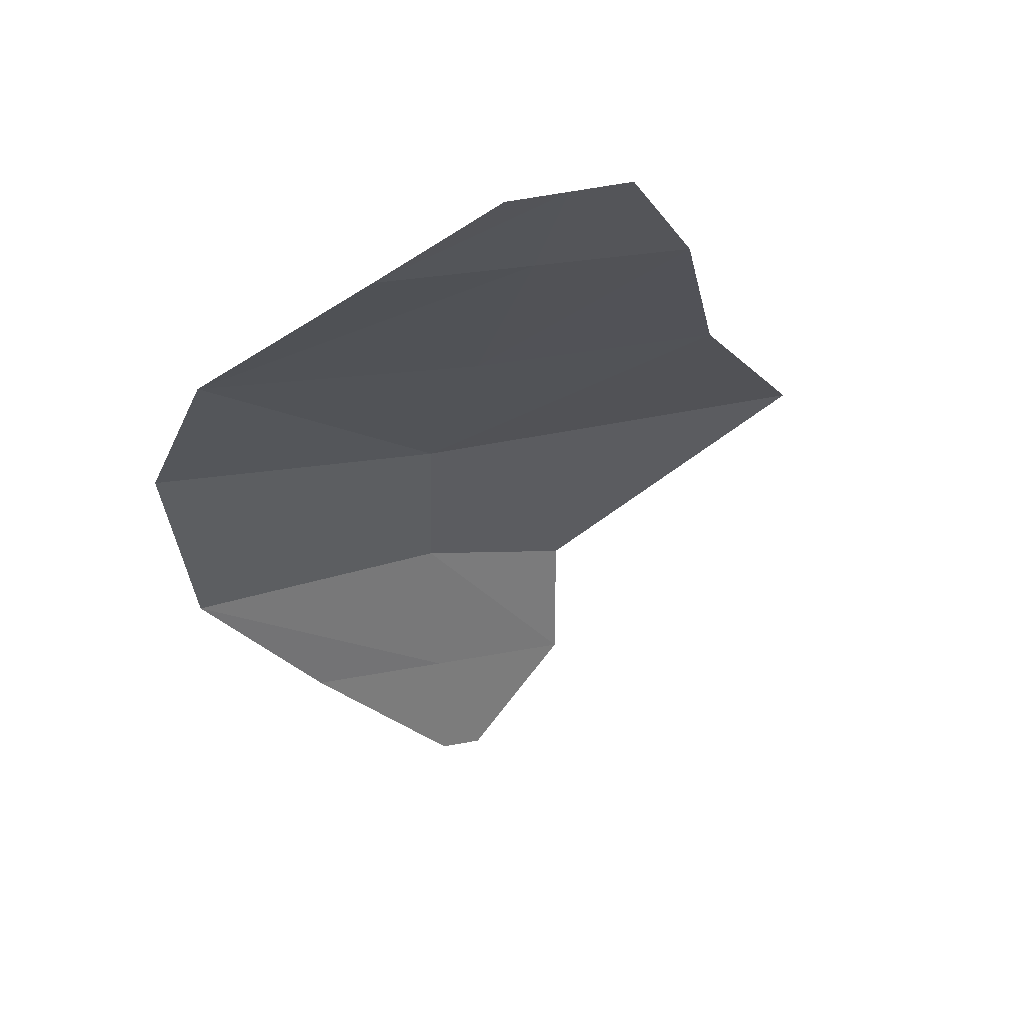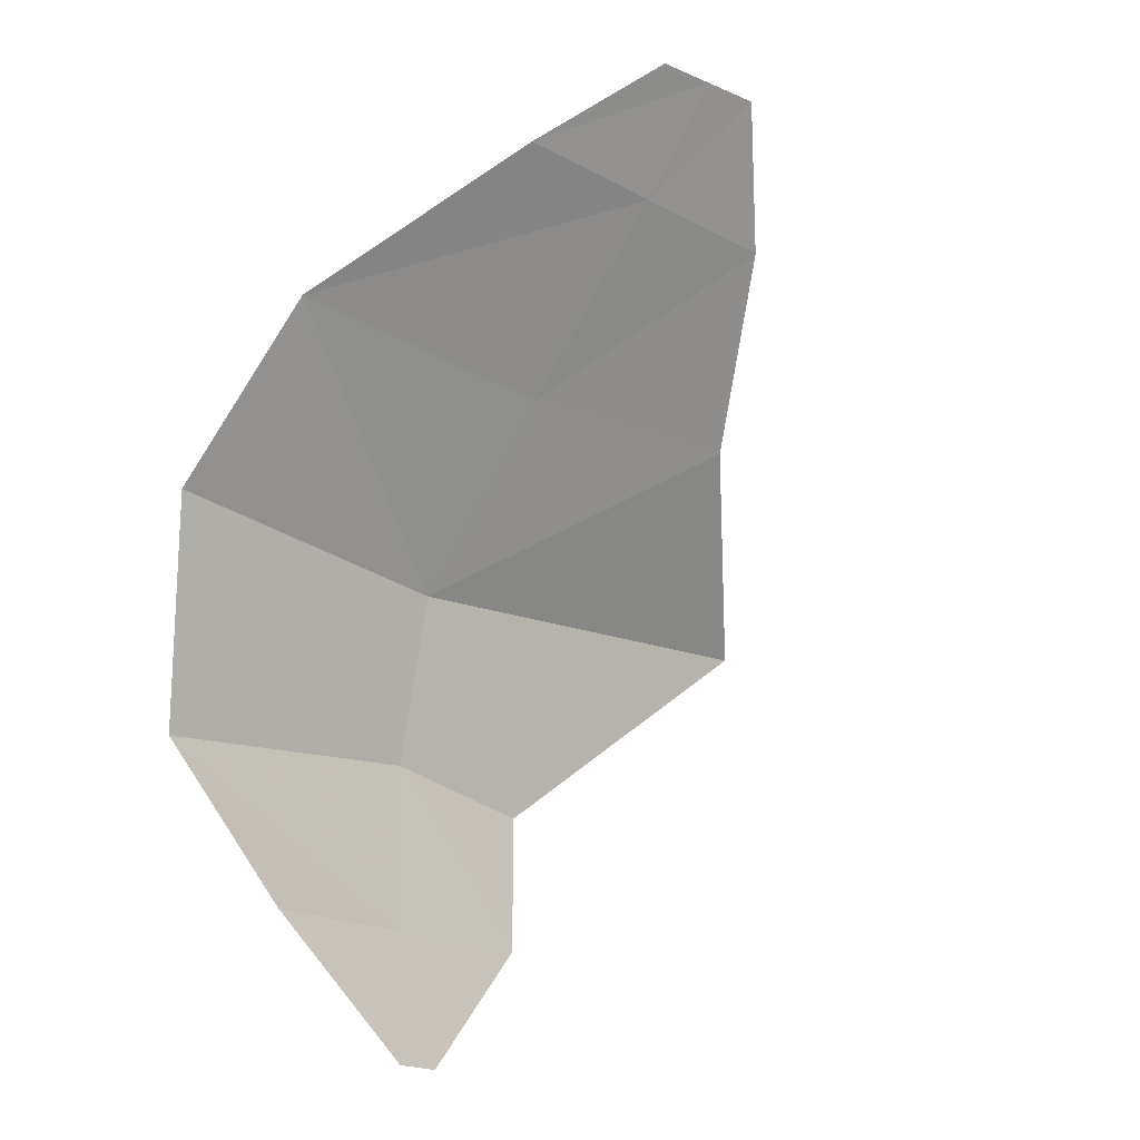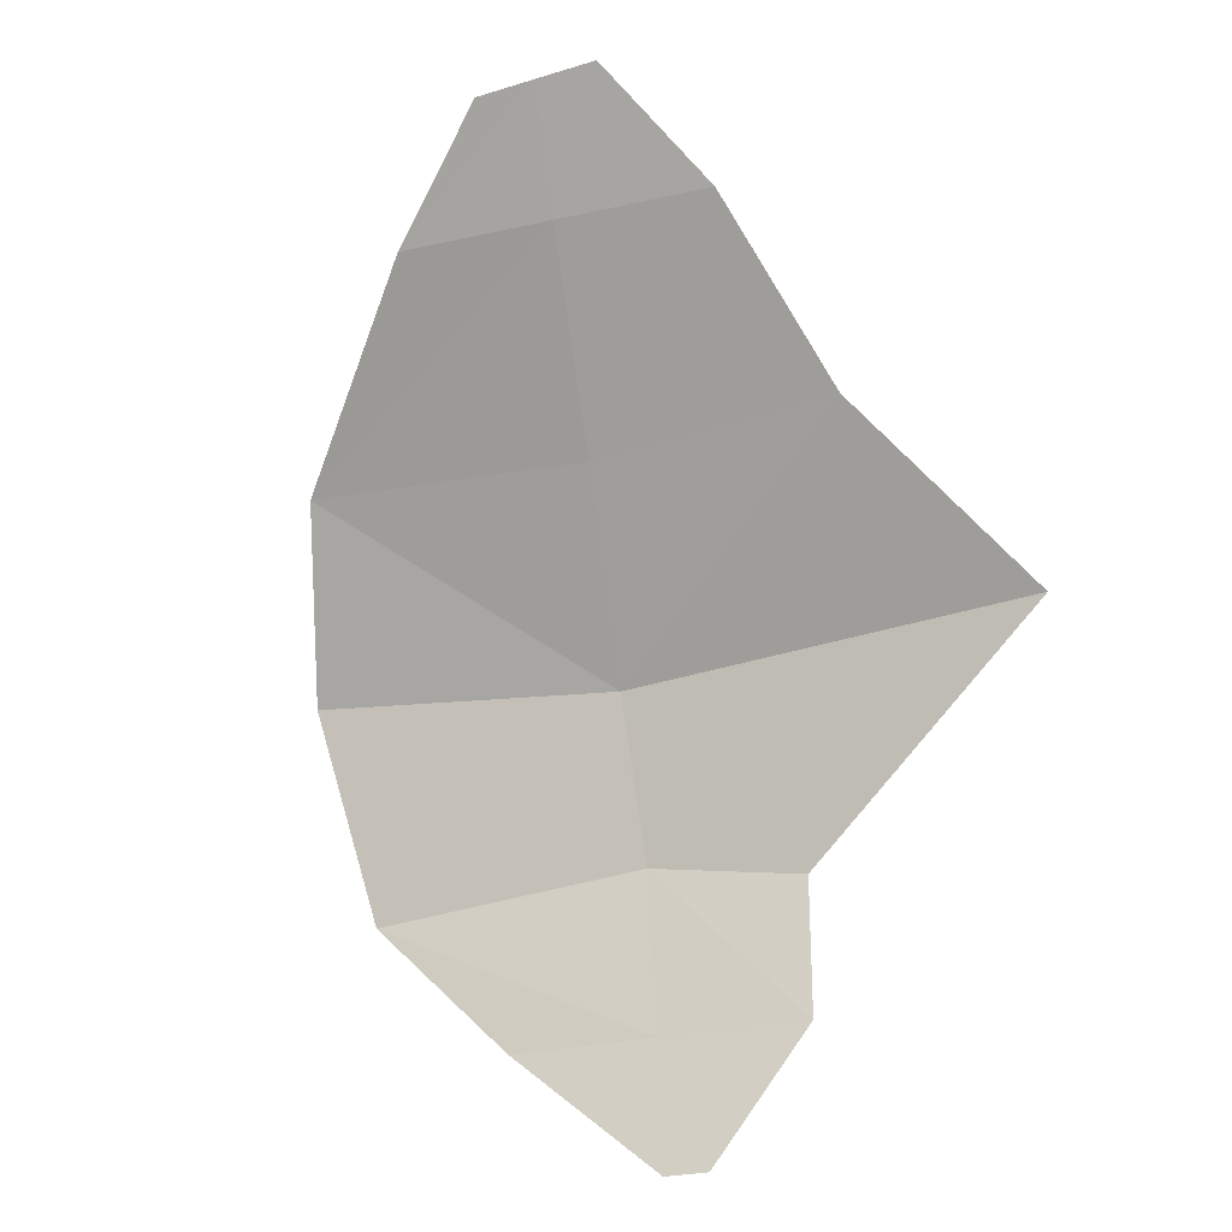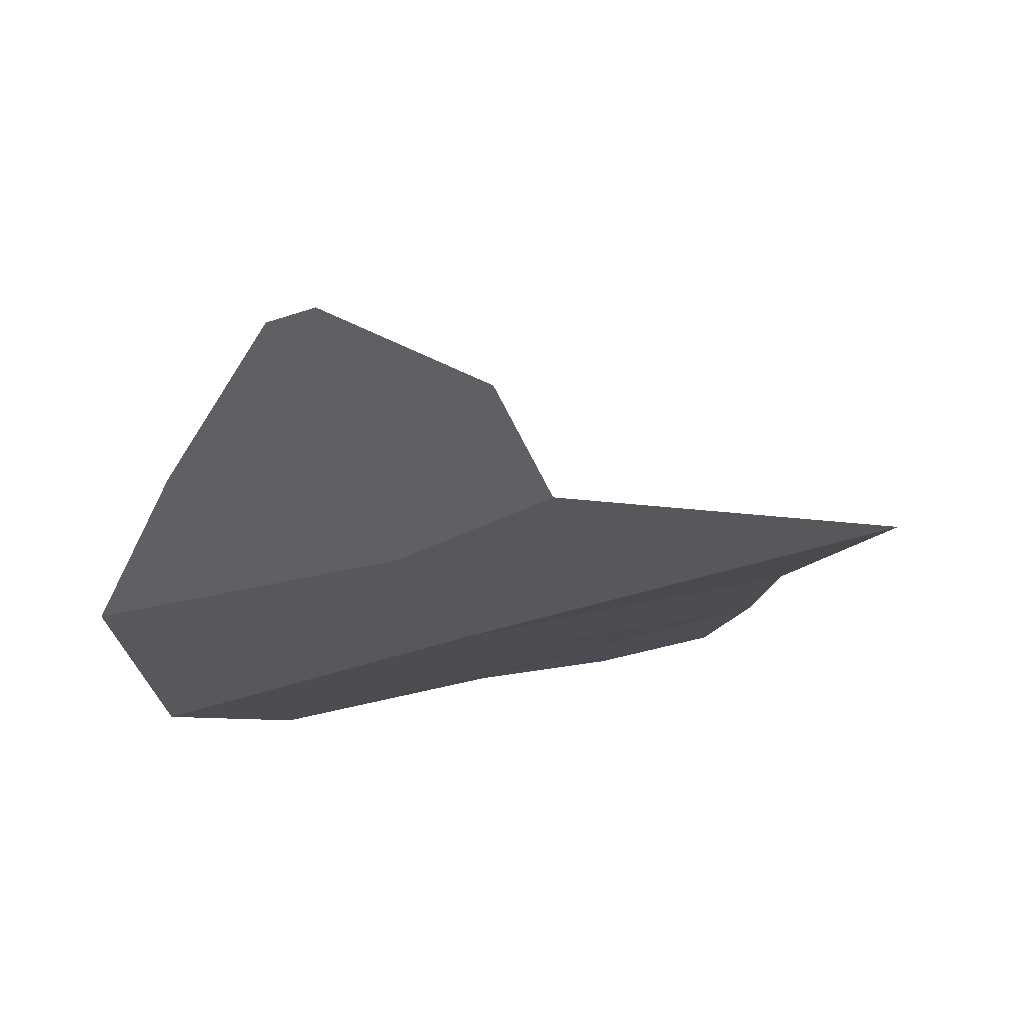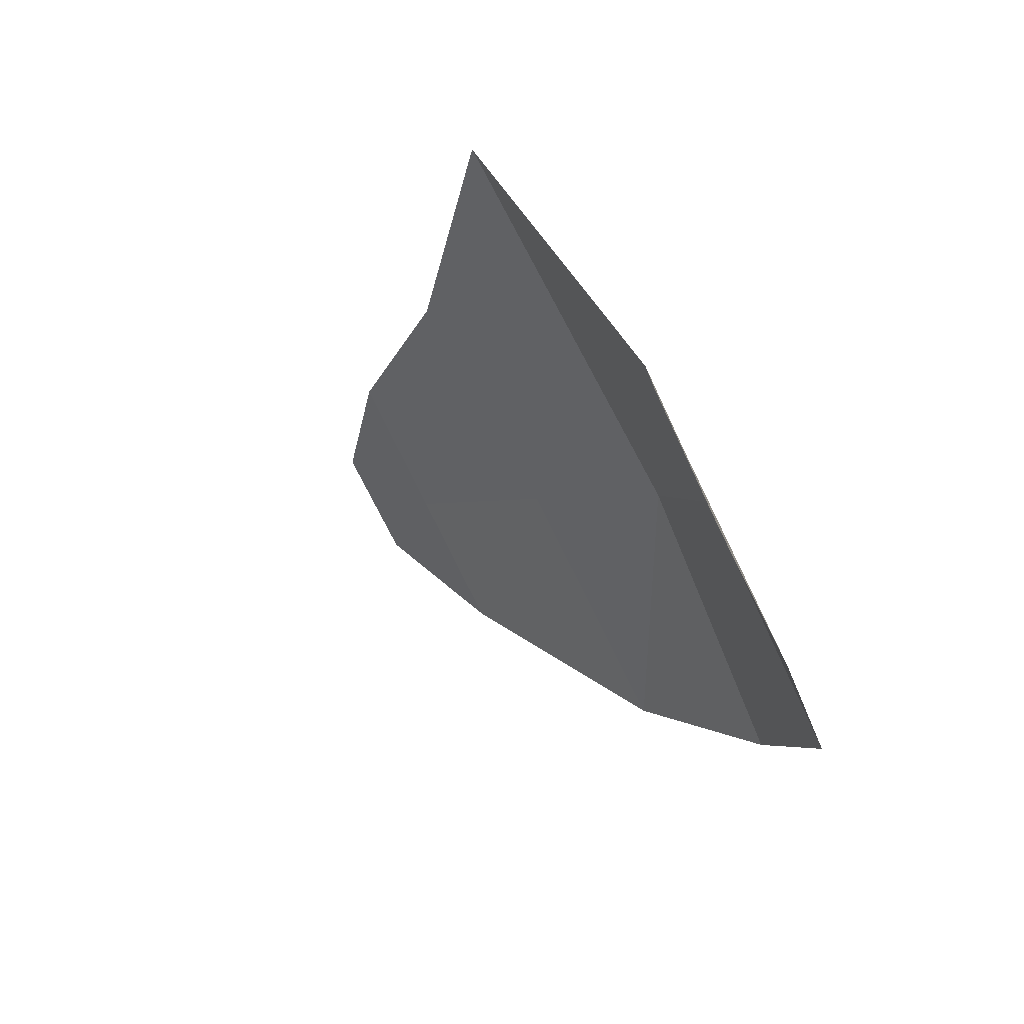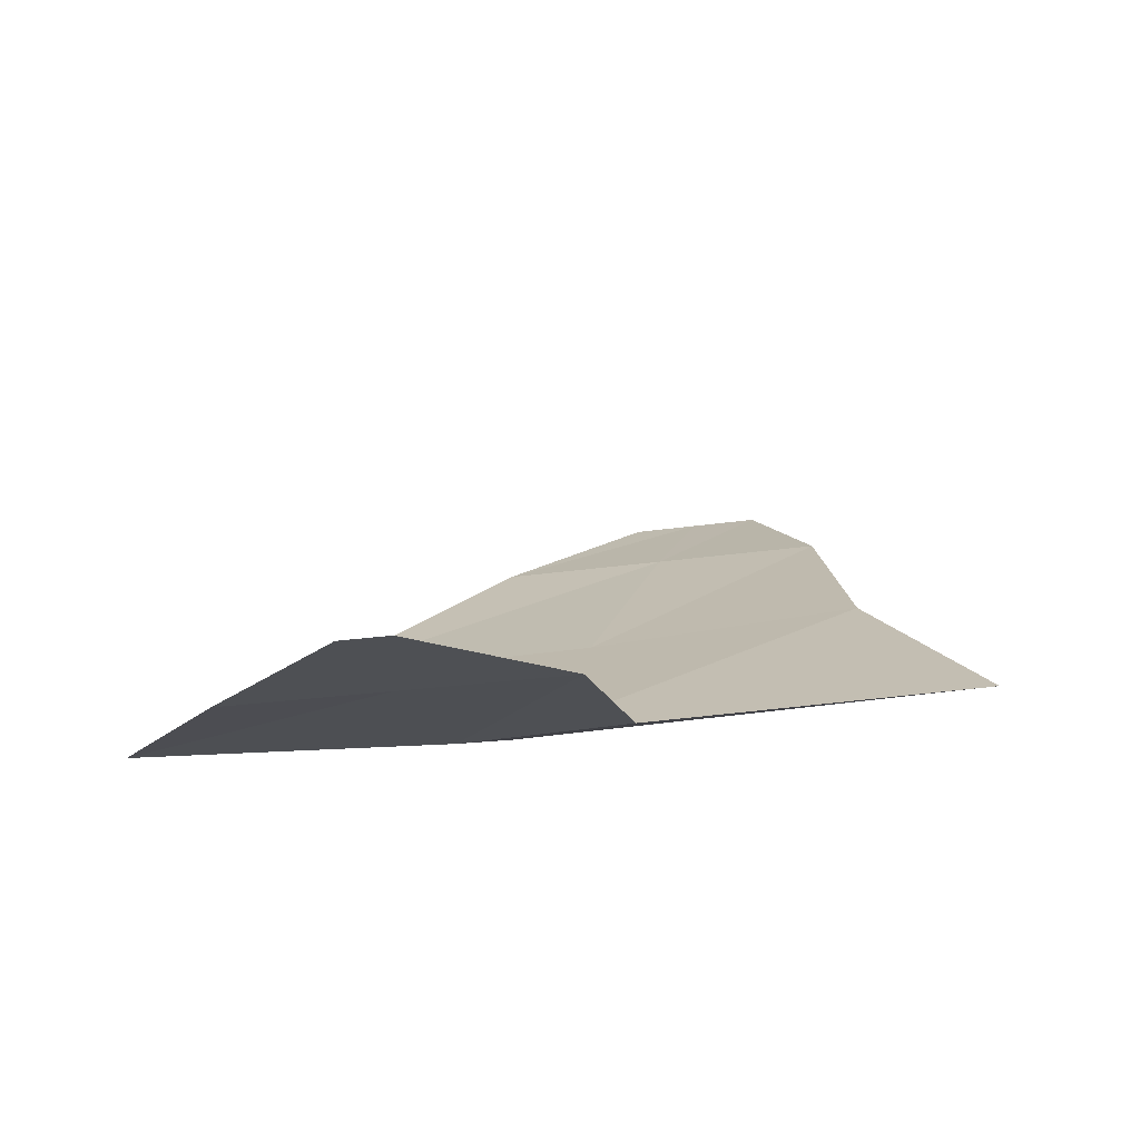
<metadata>
{"format":"obj","ext":"obj","renderer":"f3d","projection":"perspective","resolution":1024,"background":"white","views":[{"elev":31.4,"azim":-15.9,"up":"+Y"},{"elev":-20.1,"azim":-44.0,"up":"+Y"},{"elev":-26.2,"azim":20.9,"up":"+Y"},{"elev":-44.8,"azim":21.3,"up":"+Z"},{"elev":-77.5,"azim":116.0,"up":"+Y"},{"elev":-19.0,"azim":17.1,"up":"+Z"}]}
</metadata>
<code>
o Plane
v -1.436 7.475 3.002
v 1.456 7.43 2.995
v -0.4465 8.384 3.661
v 0.6686 8.446 3.688
v -2.854 5.976 1.694
v 2.138 5.93 1.864
v -3.229 4.419 0.6339
v 3.503 4.419 0.6319
v -2.824 2.466 0.06113
v 1.171 2.466 0.003235
v -0.1541 0.009479 0
v 0.2487 0.009479 0
v 1.171 1.193 0
v -1.557 1.193 0
v 0.009823 7.453 2.999
v 0.1111 8.415 3.674
v -0.3445 4.209 0.4628
v 0.04732 0.009479 0
v -0.1931 1.193 0
v -0.1673 5.831 1.698
v -0.2688 2.701 0.0289
v -1.436 7.475 3.002
v 1.456 7.43 2.995
v -0.4465 8.384 3.661
v 0.6686 8.446 3.688
v -2.854 5.976 1.694
v 2.138 5.93 1.864
v -3.229 4.419 0.6339
v 3.503 4.419 0.6319
v -2.824 2.466 0.06113
v 1.171 2.466 0.003235
v -0.1541 0.009479 0
v 0.2487 0.009479 0
v 1.171 1.193 0
v -1.557 1.193 0
v 0.009823 7.453 2.999
v 0.1111 8.415 3.674
v -0.3445 4.209 0.4628
v 0.04732 0.009479 0
v -0.1931 1.193 0
v -0.1673 5.831 1.698
v -0.2688 2.701 0.0289
f 15 2 4 16
f 17 21 10 8
f 19 14 11 18
f 1 15 16 3
f 5 7 17 20
f 13 19 18 12
f 9 14 19 21
f 9 21 17 7
f 2 15 20 6
f 15 1 5 20
f 13 10 21 19
f 17 8 6 20
f 36 37 25 23
f 38 29 31 42
f 40 39 32 35
f 22 24 37 36
f 26 41 38 28
f 34 33 39 40
f 30 42 40 35
f 30 28 38 42
f 23 27 41 36
f 36 41 26 22
f 34 40 42 31
f 38 41 27 29

</code>
